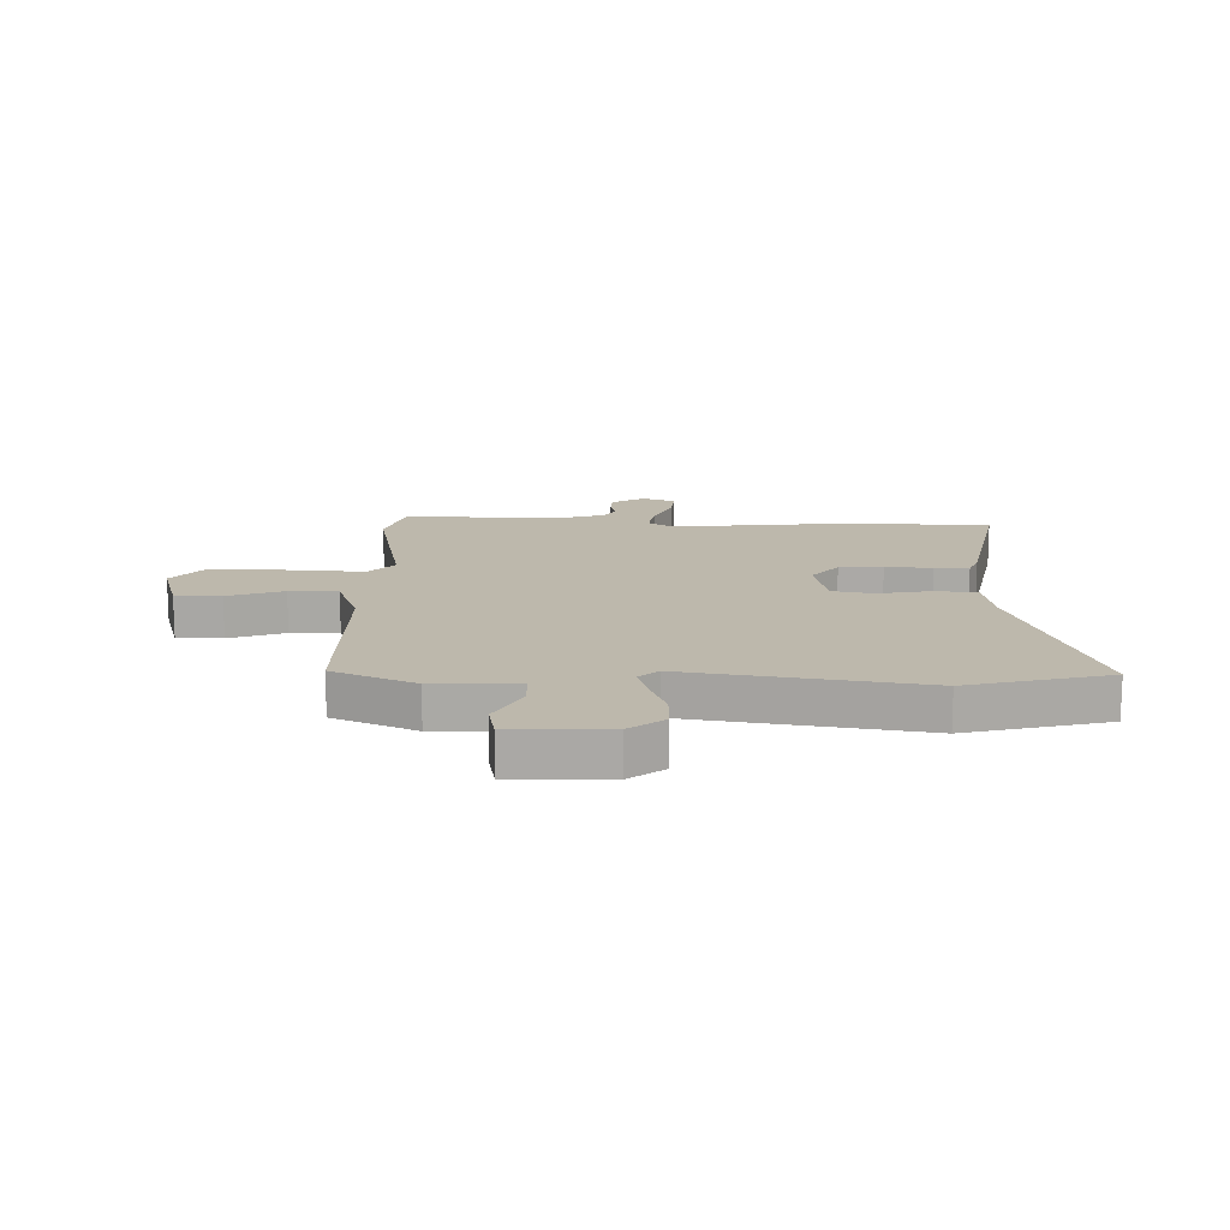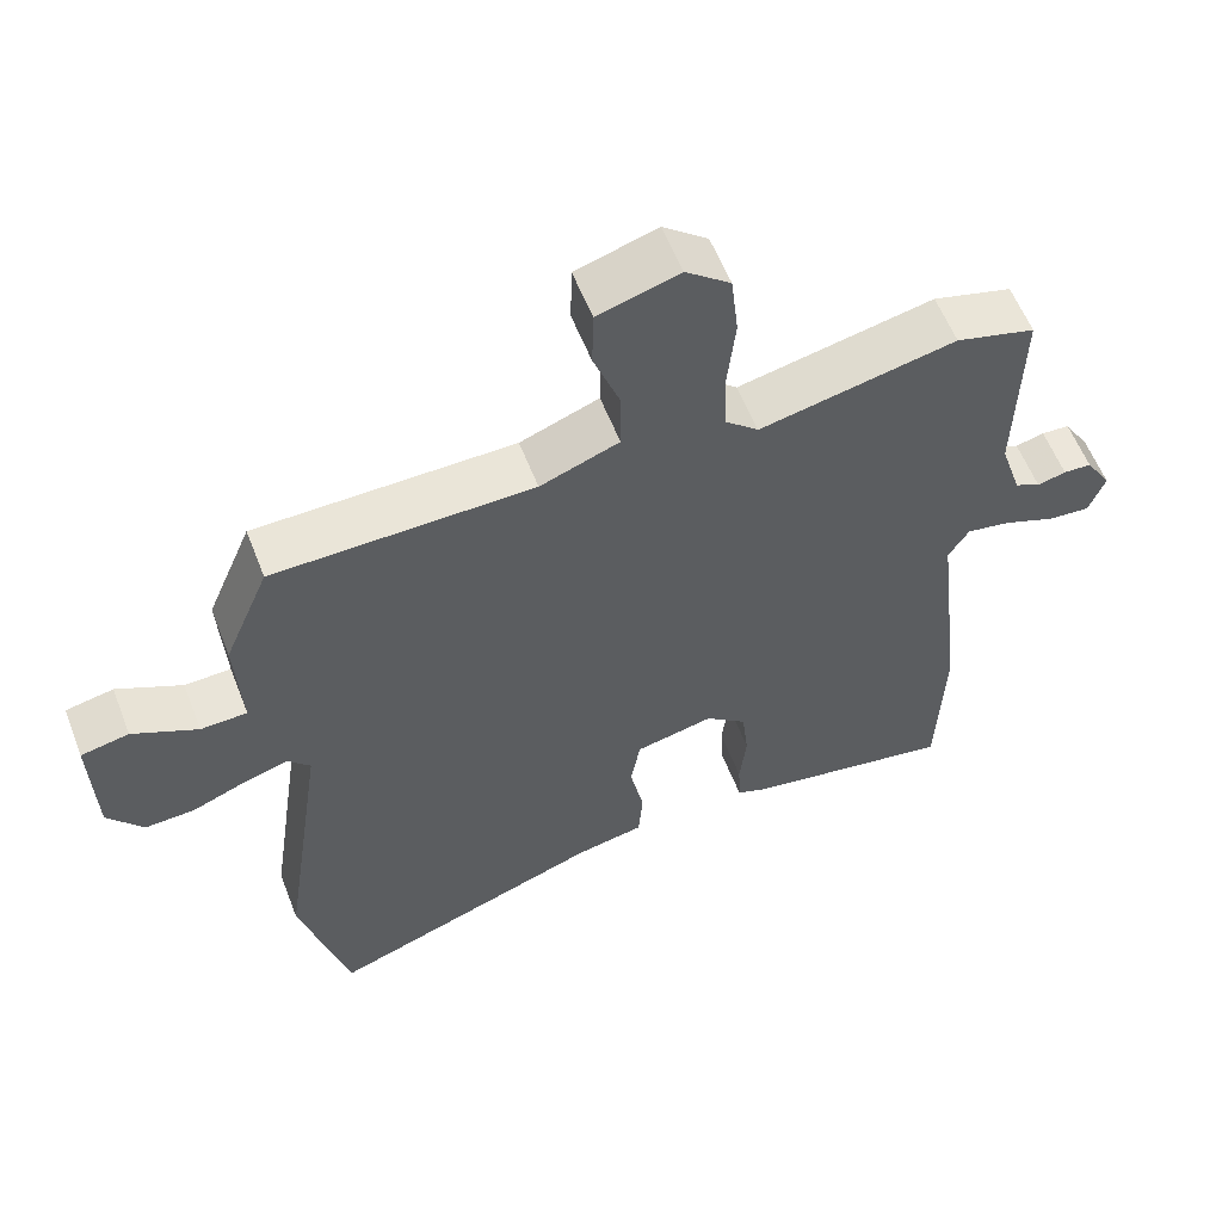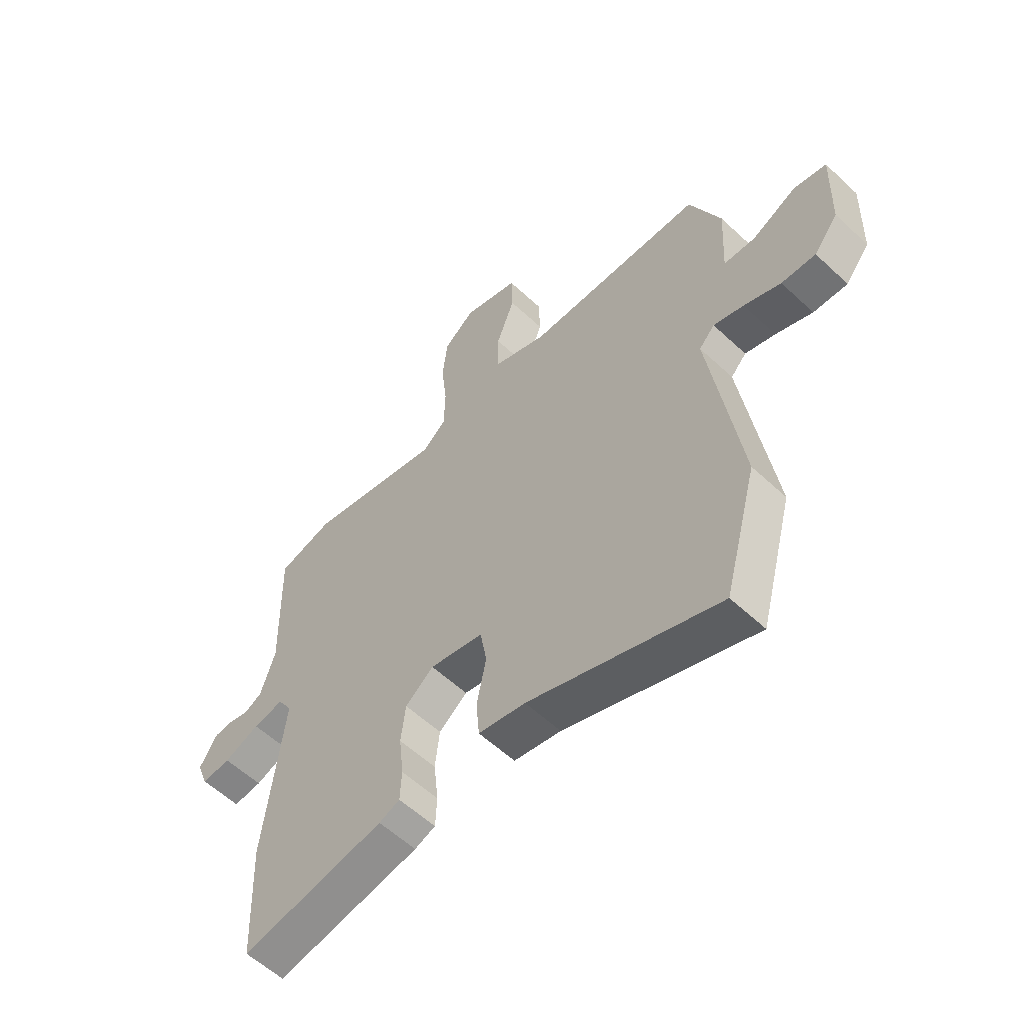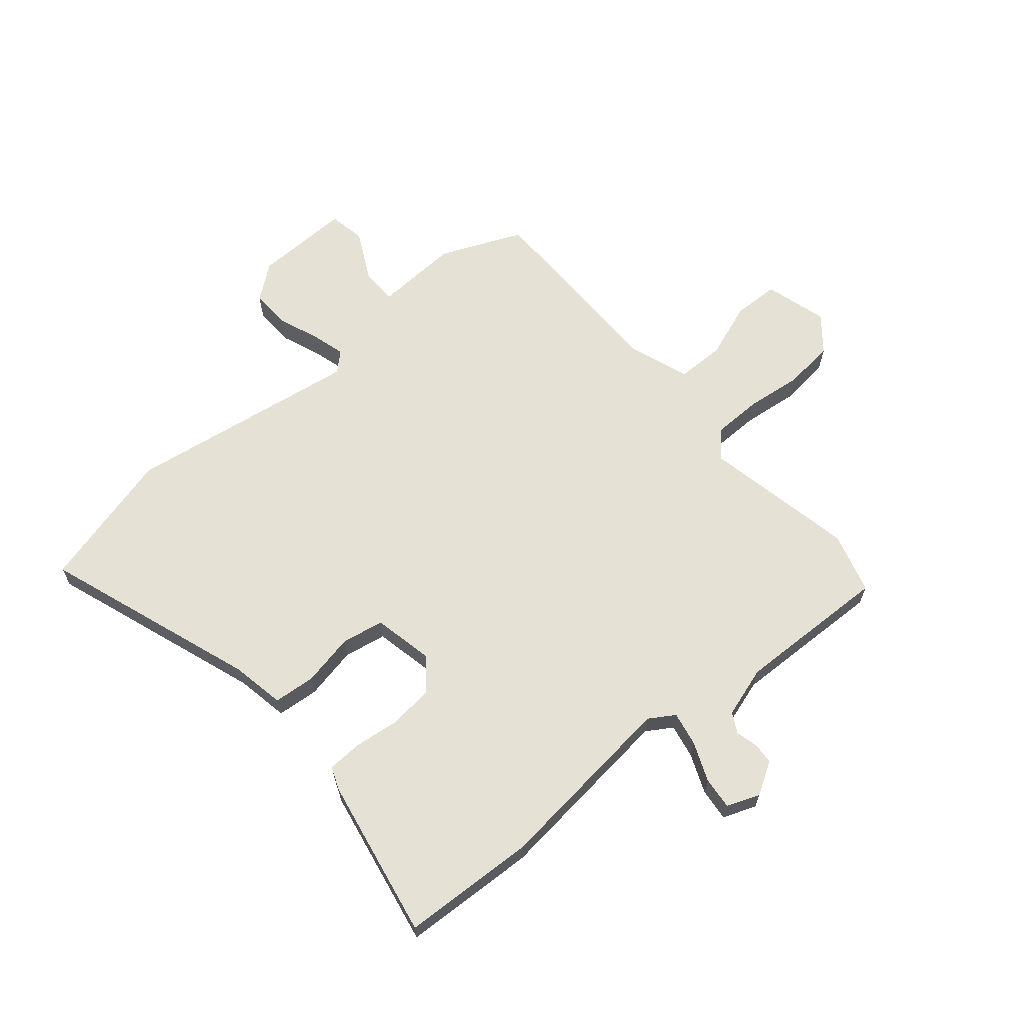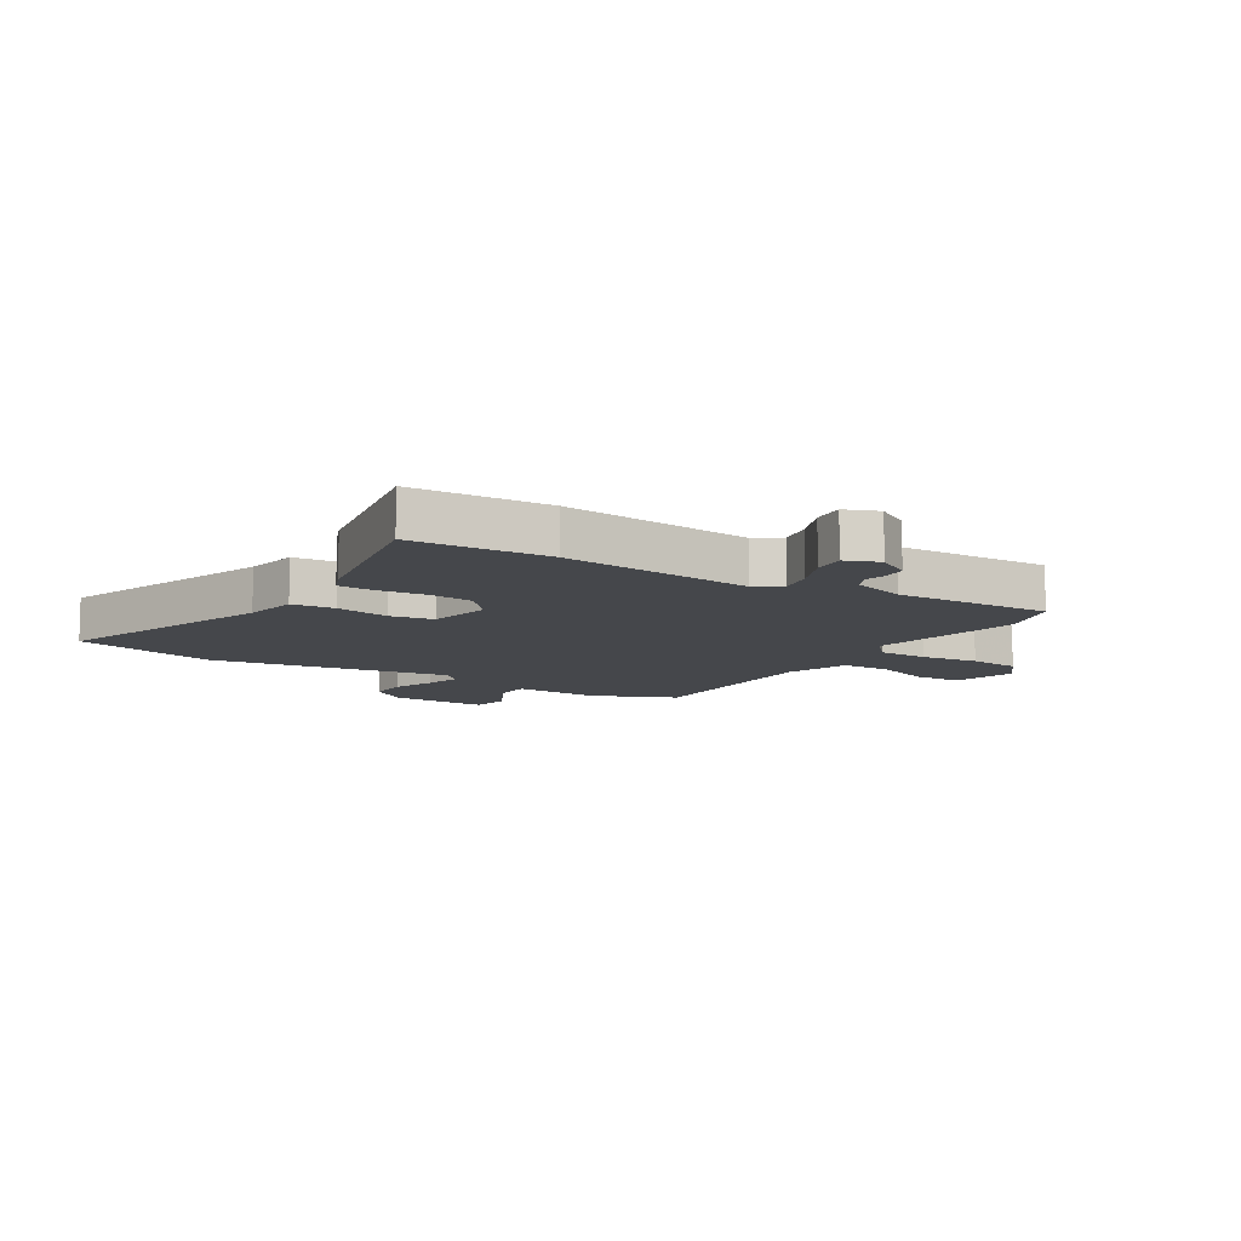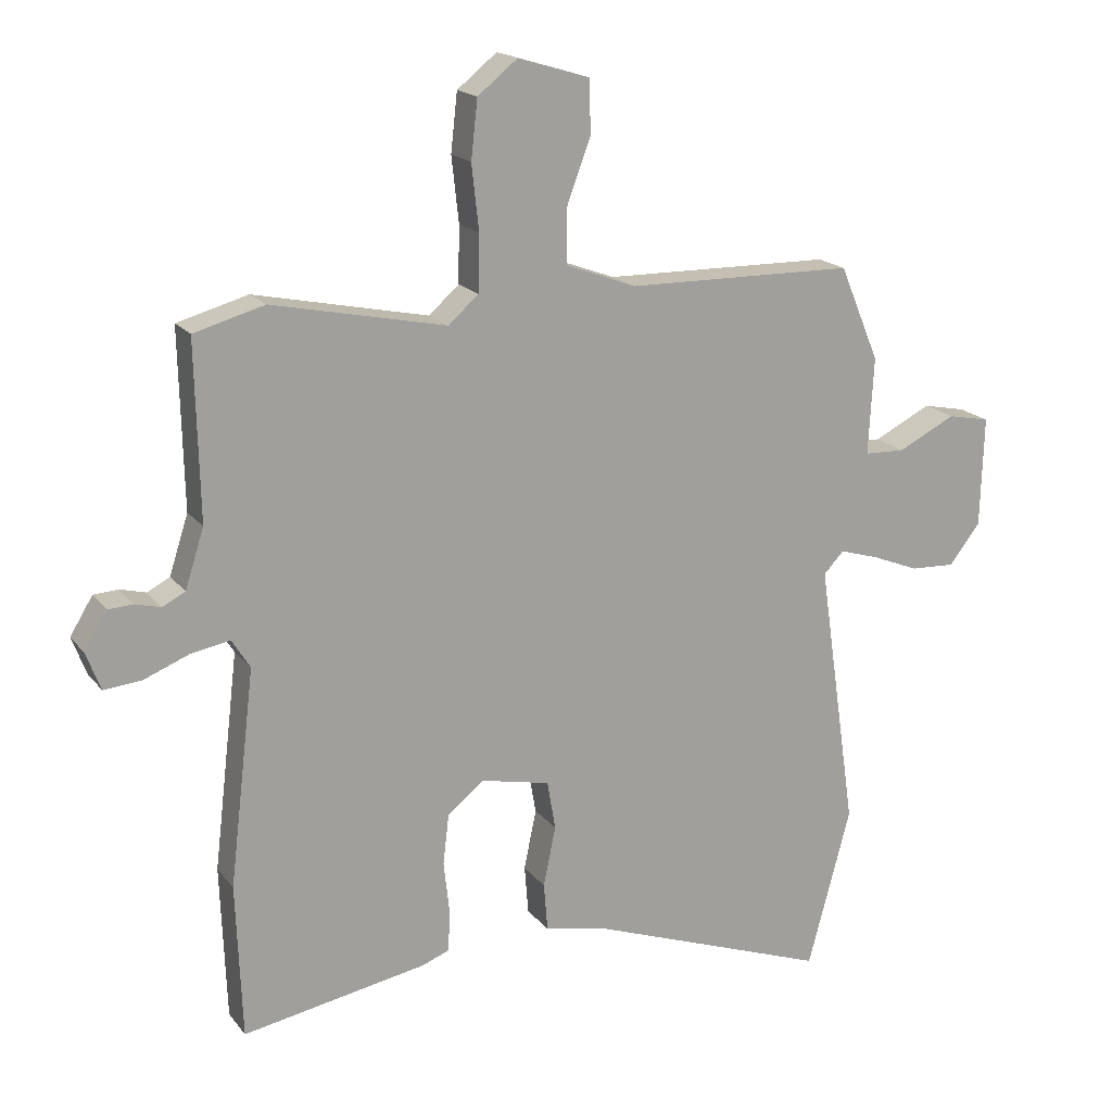
<metadata>
{"format":"obj","ext":"obj","renderer":"f3d","projection":"perspective","resolution":1024,"background":"white","views":[{"elev":14.8,"azim":92.1,"up":"+Y"},{"elev":58.2,"azim":158.8,"up":"+Z"},{"elev":-57.6,"azim":45.9,"up":"+Z"},{"elev":65.0,"azim":-129.7,"up":"+Y"},{"elev":-10.2,"azim":-121.2,"up":"+Y"},{"elev":17.9,"azim":-25.5,"up":"+Z"}]}
</metadata>
<code>
v 0.526 0.07 -0.403
v 0.46 0.07 -0.649
v 0.085 0.07 -0.513
v -0.008 0.07 -0.495
v -0.014 0.07 -0.421
v 0.005 0.07 -0.329
v -0.008 0.07 -0.254
v -0.114 0.07 -0.231
v -0.17 0.07 -0.276
v -0.179 0.07 -0.353
v -0.17 0.07 -0.435
v -0.173 0.07 -0.496
v -0.214 0.07 -0.512
v -0.498 0.07 -0.563
v -0.507 0.07 -0.326
v -0.468 0.07 0.004
v -0.496 0.07 0.049
v -0.556 0.07 0.038
v -0.626 0.07 0.01
v -0.683 0.07 0.005
v -0.705 0.07 0.063
v -0.67 0.07 0.12
v -0.632 0.07 0.122
v -0.593 0.07 0.112
v -0.558 0.07 0.13
v -0.529 0.07 0.22
v -0.535 0.07 0.49
v -0.427 0.07 0.52
v -0.16 0.07 0.464
v -0.114 0.07 0.505
v -0.112 0.07 0.591
v -0.123 0.07 0.691
v -0.113 0.07 0.78
v -0.052 0.07 0.829
v 0.058 0.07 0.796
v 0.06 0.07 0.715
v 0.024 0.07 0.618
v 0.024 0.07 0.533
v 0.131 0.07 0.493
v 0.482 0.07 0.488
v 0.543 0.07 0.343
v 0.535 0.07 0.194
v 0.598 0.07 0.192
v 0.686 0.07 0.236
v 0.751 0.07 0.223
v 0.746 0.07 0.053
v 0.698 0.07 -0.008
v 0.63 0.07 -0.005
v 0.557 0.07 0.024
v 0.497 0.07 0.042
v 0.466 0.07 0.009
v 0.526 0 -0.403
v 0.46 0 -0.649
v 0.085 0 -0.513
v -0.008 0 -0.495
v -0.014 0 -0.421
v 0.005 0 -0.329
v -0.008 0 -0.254
v -0.114 0 -0.231
v -0.17 0 -0.276
v -0.179 0 -0.353
v -0.17 0 -0.435
v -0.173 0 -0.496
v -0.214 0 -0.512
v -0.498 0 -0.563
v -0.507 0 -0.326
v -0.468 0 0.004
v -0.496 0 0.049
v -0.556 0 0.038
v -0.626 0 0.01
v -0.683 0 0.005
v -0.705 0 0.063
v -0.67 0 0.12
v -0.632 0 0.122
v -0.593 0 0.112
v -0.558 0 0.13
v -0.529 0 0.22
v -0.535 0 0.49
v -0.427 0 0.52
v -0.16 0 0.464
v -0.114 0 0.505
v -0.112 0 0.591
v -0.123 0 0.691
v -0.113 0 0.78
v -0.052 0 0.829
v 0.058 0 0.796
v 0.06 0 0.715
v 0.024 0 0.618
v 0.024 0 0.533
v 0.131 0 0.493
v 0.482 0 0.488
v 0.543 0 0.343
v 0.535 0 0.194
v 0.598 0 0.192
v 0.686 0 0.236
v 0.751 0 0.223
v 0.746 0 0.053
v 0.698 0 -0.008
v 0.63 0 -0.005
v 0.557 0 0.024
v 0.497 0 0.042
v 0.466 0 0.009
f 46 47 48 49
f 46 49 50
f 43 44 45 46
f 42 43 46 50
f 39 40 41 42
f 38 39 42 50
f 34 35 36 37
f 34 37 38
f 31 32 33 34
f 30 31 34 38
f 29 30 38 50
f 26 27 28 29
f 25 26 29 50
f 21 22 23 24
f 19 20 21 24
f 18 19 24 25
f 17 18 25
f 13 14 15 16
f 11 12 13 16
f 10 11 16 17
f 9 10 17 25
f 3 4 5 6
f 3 6 7
f 51 1 2 3
f 51 3 7
f 50 51 7 8
f 25 50 8
f 8 9 25
f 100 99 98 97
f 101 100 97
f 97 96 95 94
f 101 97 94 93
f 93 92 91 90
f 101 93 90 89
f 88 87 86 85
f 89 88 85
f 85 84 83 82
f 89 85 82 81
f 101 89 81 80
f 80 79 78 77
f 101 80 77 76
f 75 74 73 72
f 75 72 71 70
f 76 75 70 69
f 76 69 68
f 67 66 65 64
f 67 64 63 62
f 68 67 62 61
f 76 68 61 60
f 57 56 55 54
f 58 57 54
f 54 53 52 102
f 58 54 102
f 59 58 102 101
f 59 101 76
f 76 60 59
f 1 52 53 2
f 2 53 54 3
f 3 54 55 4
f 4 55 56 5
f 5 56 57 6
f 6 57 58 7
f 7 58 59 8
f 8 59 60 9
f 9 60 61 10
f 10 61 62 11
f 11 62 63 12
f 12 63 64 13
f 13 64 65 14
f 14 65 66 15
f 15 66 67 16
f 16 67 68 17
f 17 68 69 18
f 18 69 70 19
f 19 70 71 20
f 20 71 72 21
f 21 72 73 22
f 22 73 74 23
f 23 74 75 24
f 24 75 76 25
f 25 76 77 26
f 26 77 78 27
f 27 78 79 28
f 28 79 80 29
f 29 80 81 30
f 30 81 82 31
f 31 82 83 32
f 32 83 84 33
f 33 84 85 34
f 34 85 86 35
f 35 86 87 36
f 36 87 88 37
f 37 88 89 38
f 38 89 90 39
f 39 90 91 40
f 40 91 92 41
f 41 92 93 42
f 42 93 94 43
f 43 94 95 44
f 44 95 96 45
f 45 96 97 46
f 46 97 98 47
f 47 98 99 48
f 48 99 100 49
f 49 100 101 50
f 50 101 102 51
f 51 102 52 1

</code>
